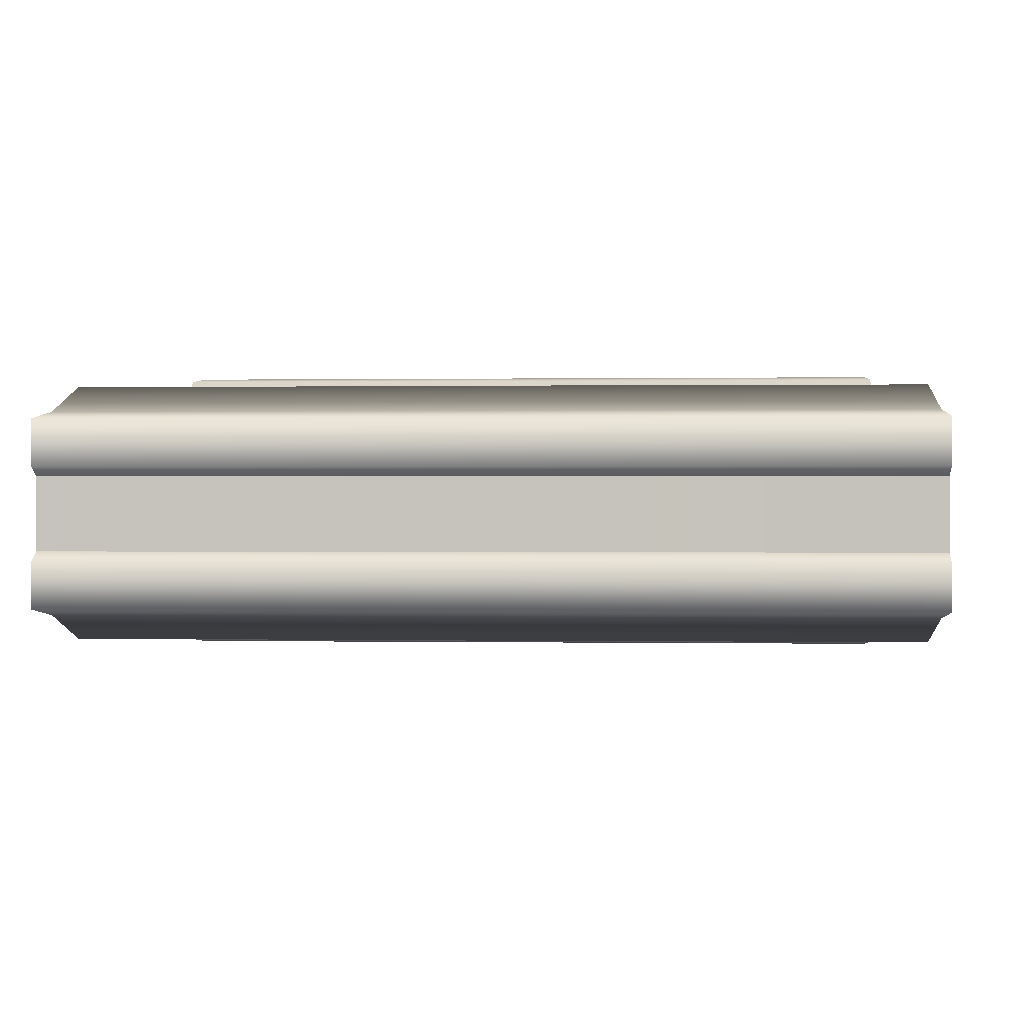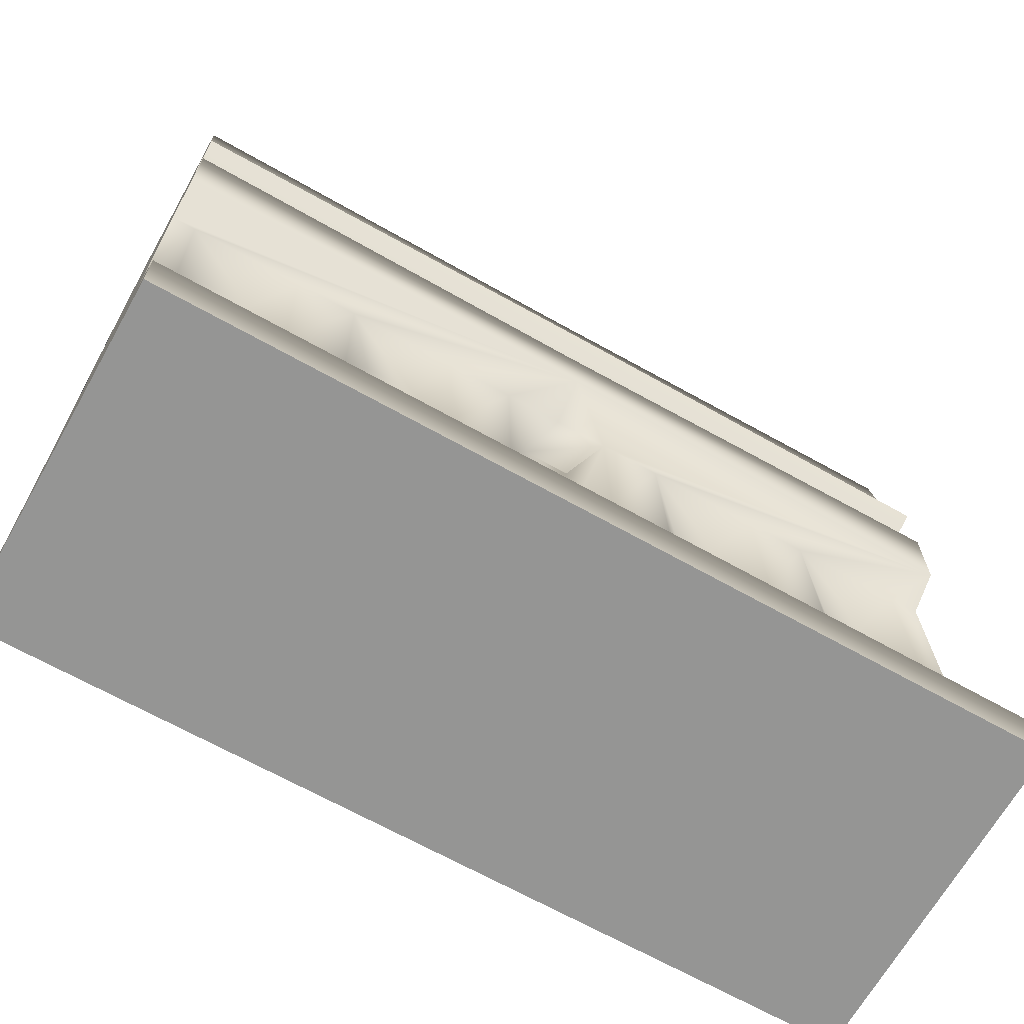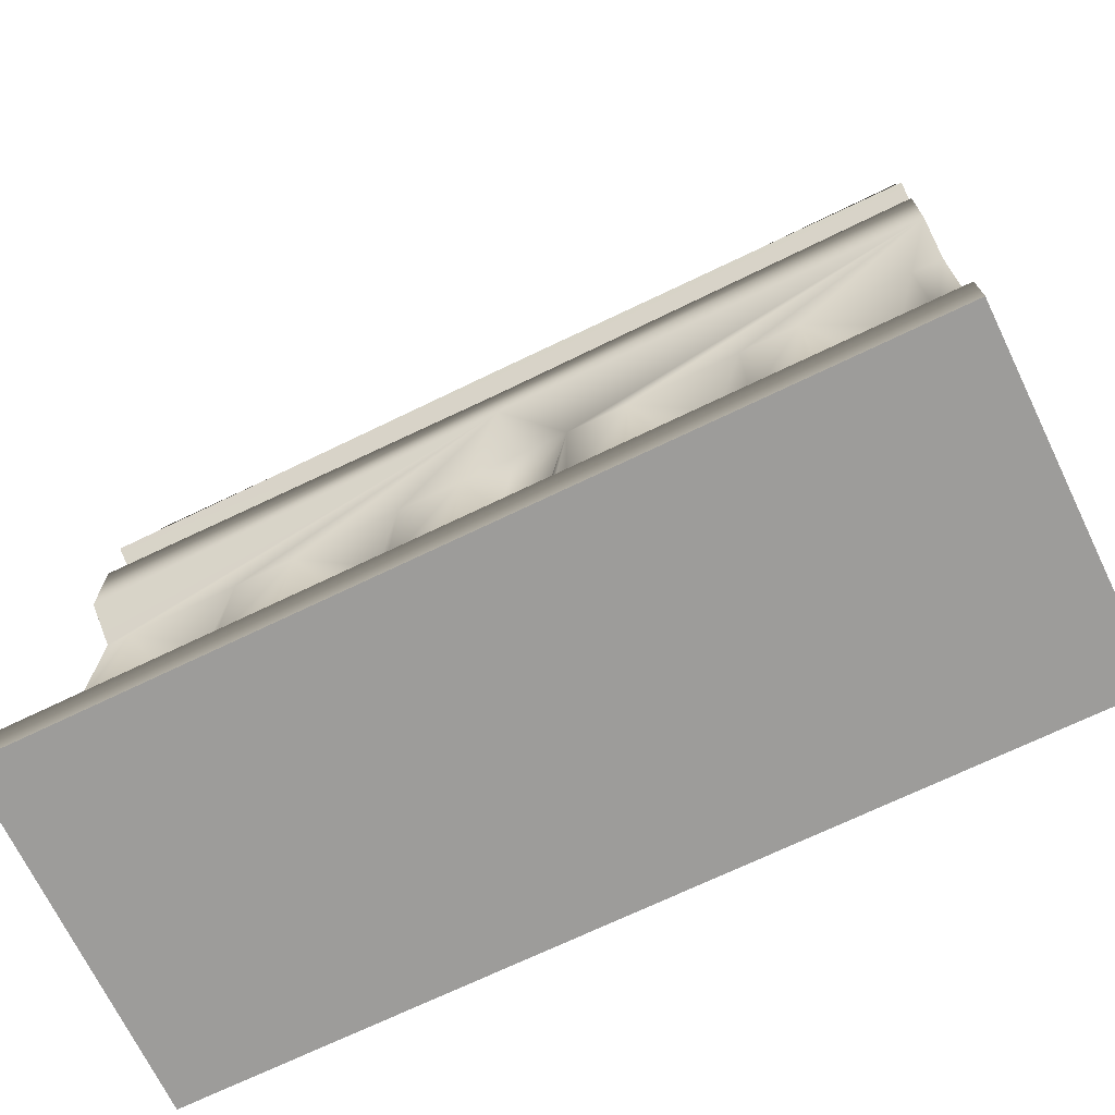
<metadata>
{"format":"obj","ext":"obj","renderer":"f3d","projection":"perspective","resolution":1024,"background":"white","views":[{"elev":0.3,"azim":-176.3,"up":"+Z"},{"elev":-67.4,"azim":-29.4,"up":"+Y"},{"elev":-70.3,"azim":25.8,"up":"+Y"}]}
</metadata>
<code>
o wg_wall01_set0
v -13.38 7.391 3.214
v -14.23 7.391 3.214
v -14.23 3.28 3.651
v -1.82 3.28 -3.587
v 1.81 3.281 -3.585
v 3.976 3.279 -3.588
v -3.927 3.279 -3.588
v 7.659 3.279 -3.588
v 9.726 3.279 -3.588
v 13.37 3.275 -3.594
v 14.22 3.275 -3.593
v 14.22 2.325 -4.516
v -9.655 3.279 -3.588
v -14.23 2.401 -4.512
v -14.23 3.28 -3.586
v -13.34 3.281 -3.585
v 14.22 7.391 0.03248
v 14.22 7.391 -3.153
v 14.22 12.76 -3.015
v 14.22 12.76 0.03248
v 14.22 1.439 -4.57
v 14.22 1.439 0.03248
v 14.22 0.8504 0.03248
v 14.22 0.8504 -5.415
v 12.23 10.86 2.291
v 12.31 7.391 2.492
v 13.3 7.391 3.218
v -14.23 1.439 0.03248
v -14.23 7.391 0.03248
v -14.23 7.391 -3.149
v -14.23 3.28 -3.586
v -14.23 0.8504 5.48
v 14.22 0.8504 5.48
v 14.22 1.439 4.635
v -14.23 1.439 4.635
v -14.23 -1.584 5.721
v 14.22 -1.584 5.721
v -14.23 2.401 -4.512
v -14.23 1.439 -4.57
v -14.23 0.8504 0.03248
v -14.23 1.439 0.03248
v -14.23 1.439 -4.57
v -14.23 0.8504 -5.415
v -14.23 0.8504 0.03248
v 14.22 13.54 0.03248
v 14.22 13.54 -4.199
v 14.22 0.8504 5.48
v 14.22 -1.584 5.721
v 14.22 -1.584 0.03248
v 14.22 0.8504 0.03248
v -13.44 12.76 3.08
v -14.23 12.76 3.08
v -7.632 12.76 3.08
v -9.693 12.76 3.08
v -9.672 7.391 3.215
v -7.646 7.391 3.213
v -13.34 3.281 3.65
v -12.41 4.181 2.674
v -12.46 7.391 2.49
v -14.23 0.8504 5.48
v -14.23 0.8504 0.03248
v -14.23 -1.584 0.03248
v -14.23 -1.584 5.721
v -6.598 10.78 2.296
v -6.566 7.391 2.491
v -1.84 12.76 3.08
v -4.01 12.76 3.08
v -3.963 7.391 3.215
v -1.828 7.391 3.214
v -14.23 12.76 3.08
v -14.23 13.54 4.264
v -14.23 13.54 0.03248
v -14.23 12.76 0.03248
v 3.809 12.76 3.08
v 1.789 12.76 3.08
v 1.801 7.391 3.214
v 3.904 7.391 3.215
v 14.22 12.76 3.08
v 13.2 12.76 3.08
v 14.22 7.391 3.218
v 10.68 10.83 2.293
v 10.66 7.391 2.497
v 7.659 3.279 3.653
v 9.726 3.279 3.653
v 9.648 7.391 3.215
v 7.613 7.391 3.215
v 14.22 2.325 4.581
v -14.23 2.401 4.577
v -10.87 4.18 2.675
v -9.655 3.279 3.652
v -0.6796 4.18 2.676
v -1.82 3.28 3.651
v 1.81 3.281 3.65
v -7.657 3.281 3.649
v -12.51 10.69 2.301
v -6.535 4.18 2.676
v -3.927 3.279 3.653
v 3.976 3.279 3.653
v 14.22 3.275 3.658
v 13.37 3.275 3.659
v 10.65 4.18 2.688
v 12.39 4.18 2.679
v 9.547 12.76 3.08
v 7.552 12.76 3.08
v 4.859 4.18 2.674
v 4.85 7.391 2.49
v 0.7329 10.66 2.303
v 0.7724 10.74 2.298
v -0.7974 10.73 2.299
v -0.7374 7.391 2.491
v 0.7805 7.391 2.492
v -10.85 7.391 2.49
v -10.84 10.7 2.3
v -4.974 7.391 2.492
v -4.935 10.78 2.296
v 0.8273 4.18 2.679
v 0.04271 12.76 3.08
v 6.409 4.18 2.678
v 6.394 7.391 2.492
v 4.84 10.74 2.298
v 6.378 10.75 2.297
v -5.011 4.18 2.679
v 14.22 2.325 4.581
v 14.22 3.275 3.658
v 14.22 1.439 0.03248
v 14.22 7.391 3.218
v 14.22 3.275 3.658
v 14.22 2.325 4.581
v 14.22 1.439 4.635
v 14.22 12.76 3.08
v 14.22 1.439 4.635
v 14.22 0.8504 5.48
v -14.23 12.76 3.08
v -14.23 12.76 0.03248
v -14.23 7.391 0.03248
v -14.23 7.391 3.214
v -14.23 12.76 -3.015
v -13.44 12.76 -3.015
v -13.38 7.391 -3.149
v -14.23 7.391 -3.149
v -14.23 1.439 4.635
v -14.23 2.401 4.577
v -14.23 3.28 3.651
v -14.23 7.391 3.214
v -14.23 0.8504 5.48
v -14.23 1.439 4.635
v 14.22 13.54 4.264
v 13.3 7.391 -3.153
v 12.39 4.18 -2.614
v -9.693 12.76 -3.015
v -7.632 12.76 -3.015
v -7.646 7.391 -3.148
v -9.672 7.391 -3.15
v -12.41 4.181 -2.609
v -12.46 7.391 -2.425
v -6.598 10.78 -2.231
v -6.566 7.391 -2.426
v -4.01 12.76 -3.015
v -1.84 12.76 -3.015
v -1.828 7.391 -3.15
v -3.963 7.391 -3.15
v 1.801 7.391 -3.149
v 1.789 12.76 -3.015
v 3.809 12.76 -3.015
v 3.904 7.391 -3.15
v 13.2 12.76 -3.015
v 14.22 12.76 -3.015
v 14.22 7.391 -3.153
v 10.68 10.83 -2.228
v 12.23 10.86 -2.226
v 12.31 7.391 -2.428
v 10.66 7.391 -2.432
v 9.648 7.391 -3.15
v 7.613 7.391 -3.15
v 4.84 10.74 -2.233
v 4.85 7.391 -2.425
v 0.7805 7.391 -2.427
v 0.8273 4.18 -2.614
v -0.6796 4.18 -2.611
v -0.7374 7.391 -2.426
v -10.87 4.18 -2.61
v -10.85 7.391 -2.425
v -5.011 4.18 -2.614
v -6.535 4.18 -2.611
v -4.974 7.391 -2.427
v -14.23 0.8504 -5.415
v -14.23 1.439 -4.57
v 14.22 1.439 -4.57
v 14.22 0.8504 -5.415
v -14.23 -1.584 -5.656
v 14.22 -1.584 -5.656
v 0.7329 10.66 -2.238
v 0.7724 10.74 -2.233
v 14.22 0.8504 -5.415
v 14.22 -1.584 -5.656
v 6.378 10.75 -2.232
v 7.552 12.76 -3.015
v 6.394 7.391 -2.427
v 6.409 4.18 -2.613
v 4.859 4.18 -2.61
v -14.23 0.8504 -5.415
v -14.23 -1.584 -5.656
v 10.65 4.18 -2.623
v 14.22 3.275 -3.593
v -14.23 12.76 -3.015
v -14.23 13.54 -4.199
v 14.22 1.439 -4.57
v 14.22 2.325 -4.516
v -7.657 3.281 -3.584
v -12.51 10.69 -2.236
v 9.547 12.76 -3.015
v -0.7974 10.73 -2.234
v -10.84 10.7 -2.235
v -4.935 10.78 -2.231
v 0.04271 12.76 -3.015
v 0.04271 13.65 4.365
v 0.04271 12.76 3.08
v 1.789 12.76 3.08
v 14.22 13.54 4.264
v 3.809 12.76 3.08
v 7.552 12.76 3.08
v 9.547 12.76 3.08
v 13.2 12.76 3.08
v 0.04271 22.01 3.322
v 0.04271 18.93 4.28
v 14.22 18.78 4.28
v 14.22 21.91 3.322
v 14.22 16.39 4.264
v 0.04271 16.39 4.187
v 0.04271 23.47 0.03248
v 0.04271 23.47 -1.149
v -14.23 23.68 -1.149
v -14.23 18.37 -3.158
v 0.04271 18.53 -3.158
v 0.04271 16.77 -3.158
v 0.04271 18.53 3.223
v 0.04271 16.77 3.223
v 14.22 16.77 3.223
v 14.22 18.37 3.223
v 0.04271 18.53 3.223
v 14.22 18.37 3.223
v 0.04271 16.77 3.223
v 0.04271 16.39 4.187
v 14.22 16.39 4.264
v 14.22 16.77 3.223
v -14.23 -1.584 5.721
v -14.23 -1.584 0.03248
v 14.22 -1.584 0.03248
v 14.22 -1.584 5.721
v 0.04271 23.96 3.023
v 0.04272 23.96 1.506
v -14.23 24.17 1.506
v -14.23 24.17 1.506
v -14.23 24.17 3.023
v 14.22 16.77 3.223
v 14.22 16.39 4.264
v 14.22 16.39 0.03248
v 14.22 16.77 0.03248
v 14.22 18.37 3.223
v 14.22 18.38 0.03248
v 14.22 18.78 0.03248
v 14.22 18.78 4.28
v 14.22 18.37 3.223
v 14.22 13.54 4.264
v 14.22 13.54 0.03248
v 14.22 16.39 0.03248
v 14.22 16.39 4.264
v -14.23 16.77 3.223
v -14.23 16.77 0.03248
v -14.23 16.39 0.03248
v -14.23 16.39 4.264
v -14.23 18.78 0.03248
v -14.23 18.37 0.03248
v -14.23 18.37 3.223
v -14.23 18.78 4.28
v -14.23 16.39 0.03248
v -14.23 13.54 0.03248
v -14.23 13.54 4.264
v -14.23 16.39 4.264
v 14.21 23.68 0.03248
v 0.04271 23.47 1.214
v 14.21 23.68 1.214
v 0.04271 23.47 1.214
v -14.23 23.68 1.214
v -14.23 16.77 -3.158
v -14.23 18.78 -4.215
v 0.04271 18.93 -4.215
v 0.04271 18.53 -3.158
v -14.23 18.37 -3.158
v 14.22 24.17 -2.958
v 0.04271 23.96 -2.958
v 0.04272 23.96 -1.441
v 14.22 12.76 3.08
v -14.23 13.54 4.264
v -14.23 12.76 3.08
v -13.44 12.76 3.08
v -9.693 12.76 3.08
v -7.632 12.76 3.08
v -4.01 12.76 3.08
v -1.84 12.76 3.08
v -14.23 21.91 3.322
v -14.23 18.78 4.28
v 14.22 24.17 -1.441
v 14.22 24.17 -2.958
v 14.22 24.17 -1.441
v 0.04271 23.47 -1.149
v -14.23 18.37 3.223
v -14.23 16.77 3.223
v -14.23 18.78 4.28
v -14.23 18.37 3.223
v 14.22 24.17 3.023
v 14.22 24.17 1.506
v 14.21 23.68 1.214
v -14.23 16.39 4.264
v -14.23 16.77 3.223
v -14.23 16.39 4.264
v 14.22 18.37 3.223
v 14.22 16.77 3.223
v 14.22 16.77 0.03248
v 14.22 18.38 0.03248
v 14.22 21.91 3.322
v 14.22 18.78 4.28
v 14.22 18.78 0.03248
v 14.22 21.91 0.03248
v 14.22 21.91 3.322
v -14.23 16.77 3.223
v -14.23 18.37 3.223
v -14.23 18.37 0.03248
v -14.23 16.77 0.03248
v -14.23 18.78 0.03248
v -14.23 18.78 4.28
v -14.23 21.91 3.322
v -14.23 21.91 0.03248
v 14.21 23.68 -1.149
v -6.786 16.27 -4.024
v 0.04271 16.39 -4.122
v 0.04271 13.65 -4.3
v -14.23 18.37 -3.158
v -14.23 16.77 -3.158
v -14.23 23.68 1.214
v -14.23 23.68 0.03248
v 14.22 13.54 -4.199
v 14.22 12.76 -3.015
v 13.2 12.76 -3.015
v 9.547 12.76 -3.015
v 0.04271 12.76 -3.015
v 6.581 13.66 -4.122
v 1.789 12.76 -3.015
v 3.809 12.76 -3.015
v 7.552 12.76 -3.015
v 0.04271 22.01 -3.257
v 14.22 21.91 -3.257
v 14.22 18.78 -4.215
v 14.22 16.39 -4.199
v 14.22 18.37 -3.158
v 14.22 16.77 -3.158
v 14.22 18.37 -3.158
v 0.04271 16.77 -3.158
v 14.22 16.77 -3.158
v 14.22 16.39 -4.199
v 0.04271 16.39 -4.122
v -14.23 -1.584 -5.656
v 14.22 -1.584 -5.656
v -14.23 24.17 -2.958
v -14.23 24.17 -1.441
v 14.22 16.77 -3.158
v 14.22 16.39 -4.199
v 14.22 18.37 -3.158
v 14.22 18.78 -4.215
v 14.22 13.54 -4.199
v 14.22 16.39 -4.199
v -14.23 16.77 -3.158
v -14.23 16.39 -4.199
v -14.23 18.78 -4.215
v -14.23 18.37 -3.158
v -14.23 16.39 -4.199
v -14.23 13.54 -4.199
v 14.21 23.68 -1.149
v -14.23 23.68 -1.149
v -14.23 13.54 -4.199
v -14.23 16.39 -4.199
v -6.786 16.27 -4.024
v -14.23 16.39 -4.199
v -14.23 16.77 -3.158
v 14.22 18.37 -3.158
v 14.22 18.38 0.03248
v 14.22 16.77 0.03248
v 14.22 16.77 -3.158
v 14.22 21.91 -3.257
v 14.22 21.91 0.03248
v 14.22 18.78 -4.215
v -1.84 12.76 -3.015
v -14.23 21.91 -3.257
v -14.23 18.78 -4.215
v -4.01 12.76 -3.015
v -7.632 12.76 -3.015
v -9.693 12.76 -3.015
v -13.44 12.76 -3.015
v -14.23 12.76 -3.015
v -14.23 21.91 -3.257
v 0.04271 23.96 3.023
v 0.04271 22.01 3.322
v 14.22 21.91 3.322
v 14.22 24.17 3.023
v 14.22 21.91 3.322
v 14.22 21.91 0.03248
v 14.21 23.68 0.03248
v 14.21 23.68 1.214
v 14.22 24.17 1.506
v 14.22 24.17 3.023
v -14.23 24.17 3.023
v -14.23 21.91 3.322
v -14.23 21.91 0.03248
v -14.23 21.91 3.322
v -14.23 24.17 3.023
v -14.23 23.68 1.214
v -14.23 24.17 1.506
v 0.04271 23.96 -2.958
v 14.22 24.17 -2.958
v 14.22 21.91 -3.257
v -14.23 24.17 -2.958
v 0.04271 22.01 -3.257
v -14.23 21.91 -3.257
v 14.22 21.91 -3.257
v 14.22 24.17 -1.441
v 14.21 23.68 -1.149
v 14.22 24.17 -2.958
v -14.23 24.17 -2.958
v -14.23 21.91 -3.257
v -14.23 21.91 0.03248
v -14.23 23.68 0.03248
v -14.23 23.68 -1.149
v -14.23 24.17 -2.958
v -14.23 24.17 -1.441
v -14.23 23.68 0.03248
g walls0
f 1 2 3
f 4 5 6
f 7 4 6
f 8 9 10
f 6 8 10
f 10 11 12
f 6 10 12
f 7 6 12
f 13 7 12
f 12 14 15
f 13 12 15
f 13 15 16
f 17 18 19
f 19 20 17
f 21 22 23
f 23 24 21
f 25 26 27
f 28 29 30
f 28 30 31
f 32 33 34
f 34 35 32
f 36 37 33
f 33 32 36
f 28 31 38
f 28 38 39
f 40 41 42
f 42 43 44
f 45 20 19
f 19 46 45
f 47 48 49
f 49 50 47
f 51 52 2
f 2 1 51
f 53 54 55
f 55 56 53
f 1 57 58
f 58 59 1
f 60 61 62
f 62 63 60
f 64 53 56
f 56 65 64
f 66 67 68
f 68 69 66
f 70 71 72
f 72 73 70
f 74 75 76
f 76 77 74
f 78 79 27
f 27 80 78
f 25 81 82
f 82 26 25
f 83 84 85
f 85 86 83
f 35 34 87
f 87 88 35
f 89 58 57
f 57 90 89
f 91 92 93
f 3 57 1
f 94 56 55
f 55 90 94
f 95 51 1
f 1 59 95
f 96 65 56
f 56 94 96
f 92 69 68
f 68 97 92
f 93 98 77
f 77 76 93
f 99 80 27
f 27 100 99
f 101 102 26
f 26 82 101
f 103 104 86
f 86 85 103
f 105 106 77
f 77 98 105
f 107 108 109
f 107 109 110
f 107 110 111
f 95 59 112
f 112 113 95
f 113 112 55
f 55 54 113
f 113 54 51
f 51 95 113
f 64 65 114
f 114 115 64
f 115 67 53
f 53 64 115
f 115 114 68
f 68 67 115
f 116 93 76
f 76 111 116
f 109 108 75
f 109 75 117
f 109 117 66
f 109 66 69
f 69 110 109
f 118 83 86
f 86 119 118
f 120 106 119
f 119 121 120
f 121 104 74
f 74 120 121
f 102 100 27
f 27 26 102
f 25 79 103
f 103 81 25
f 81 103 85
f 85 82 81
f 97 122 96
f 96 94 97
f 93 116 91
f 120 74 77
f 83 118 105
f 105 98 83
f 102 101 84
f 84 100 102
f 90 57 3
f 3 88 123
f 90 3 123
f 123 124 100
f 100 84 83
f 100 83 98
f 123 100 98
f 98 93 92
f 98 92 97
f 123 98 97
f 90 123 97
f 90 97 94
f 77 106 120
f 91 116 111
f 111 110 91
f 58 89 112
f 112 59 58
f 89 90 55
f 55 112 89
f 96 122 114
f 114 65 96
f 122 97 68
f 68 114 122
f 75 108 107
f 75 107 111
f 75 111 76
f 69 92 91
f 91 110 69
f 86 104 121
f 121 119 86
f 105 118 119
f 119 106 105
f 27 79 25
f 85 84 101
f 101 82 85
f 125 17 126
f 125 126 127
f 127 128 129
f 125 127 129
f 130 126 17
f 17 20 130
f 131 132 23
f 23 22 131
f 133 134 135
f 135 136 133
f 137 138 139
f 139 140 137
f 28 141 142
f 28 142 143
f 28 143 136
f 28 144 29
f 44 145 146
f 146 41 44
f 45 147 130
f 130 20 45
f 148 10 149
f 150 151 152
f 152 153 150
f 154 16 139
f 139 155 154
f 152 151 156
f 156 157 152
f 158 159 160
f 160 161 158
f 162 163 164
f 164 165 162
f 166 167 168
f 168 148 166
f 169 170 171
f 171 172 169
f 173 9 8
f 8 174 173
f 165 164 175
f 175 176 165
f 177 178 179
f 179 180 177
f 181 154 155
f 155 182 181
f 153 13 181
f 181 182 153
f 183 184 157
f 157 185 183
f 186 187 188
f 188 189 186
f 190 186 189
f 189 191 190
f 161 7 183
f 183 185 161
f 192 193 163
f 192 163 162
f 192 162 177
f 179 4 160
f 194 50 49
f 49 195 194
f 160 180 179
f 196 197 174
f 174 198 196
f 199 200 176
f 176 198 199
f 170 166 148
f 201 202 62
f 62 61 201
f 148 171 170
f 203 9 173
f 173 172 203
f 204 18 17
f 205 73 72
f 72 206 205
f 17 125 207
f 204 17 207
f 204 207 208
f 135 134 205
f 205 30 135
f 187 14 12
f 12 188 187
f 181 13 16
f 16 154 181
f 15 140 139
f 139 16 15
f 153 152 209
f 209 13 153
f 210 155 139
f 139 138 210
f 152 157 184
f 184 209 152
f 161 160 4
f 4 7 161
f 5 162 165
f 165 6 5
f 148 168 11
f 11 10 148
f 203 172 171
f 171 149 203
f 211 173 174
f 174 197 211
f 165 176 200
f 200 6 165
f 192 177 180
f 192 180 212
f 192 212 193
f 182 155 210
f 210 213 182
f 213 150 153
f 153 182 213
f 213 210 138
f 138 150 213
f 185 157 156
f 156 214 185
f 214 156 151
f 151 158 214
f 214 158 161
f 161 185 214
f 178 177 162
f 162 5 178
f 212 159 215
f 212 215 163
f 212 163 193
f 212 180 160
f 160 159 212
f 199 198 174
f 174 8 199
f 198 176 175
f 175 196 198
f 196 175 164
f 164 197 196
f 149 171 148
f 170 169 211
f 211 166 170
f 169 172 173
f 173 211 169
f 7 209 184
f 184 183 7
f 5 4 179
f 179 178 5
f 8 6 200
f 200 199 8
f 149 10 9
f 9 203 149
f 13 209 7
g walls1
f 216 217 218
f 219 216 218
f 219 218 220
f 219 220 221
f 219 221 222
f 223 219 222
f 224 225 226
f 226 227 224
f 216 219 228
f 228 229 216
f 230 231 232
f 233 234 235
f 236 237 238
f 238 239 236
f 225 240 241
f 241 226 225
f 242 243 244
f 244 245 242
f 246 247 248
f 248 249 246
f 250 251 252
f 253 254 250
f 255 256 257
f 257 258 255
f 259 260 261
f 261 262 263
f 264 265 266
f 266 267 264
f 268 269 270
f 270 271 268
f 272 273 274
f 274 275 272
f 276 277 278
f 278 279 276
f 280 230 281
f 281 282 280
f 251 283 284
f 284 253 251
f 235 285 233
f 286 287 288
f 288 289 286
f 290 291 292
f 223 293 219
f 216 294 295
f 216 295 296
f 216 296 297
f 216 297 298
f 216 298 299
f 216 299 300
f 216 300 217
f 301 302 225
f 225 224 301
f 292 303 304
f 305 292 306
f 307 308 237
f 237 236 307
f 309 310 240
f 240 225 309
f 311 312 251
f 251 250 311
f 312 313 283
f 283 251 312
f 229 314 294
f 294 216 229
f 243 242 315
f 315 316 243
f 317 318 319
f 319 320 317
f 321 322 323
f 323 324 325
f 326 327 328
f 328 329 326
f 330 331 332
f 332 333 330
f 306 334 305
f 335 336 337
f 328 338 339
f 340 281 230
f 230 341 340
f 342 343 344
f 342 344 345
f 346 337 347
f 348 346 347
f 349 348 347
f 350 349 347
f 345 350 347
f 342 345 347
f 351 352 353
f 353 287 351
f 336 354 342
f 336 342 347
f 336 347 337
f 234 355 356
f 356 235 234
f 287 353 357
f 357 288 287
f 358 359 360
f 360 361 358
f 362 363 248
f 248 247 362
f 291 364 365
f 365 292 291
f 366 258 257
f 257 367 366
f 368 369 261
f 261 260 368
f 370 371 266
f 266 265 370
f 372 373 270
f 270 269 372
f 272 374 375
f 375 273 272
f 276 376 377
f 377 277 276
f 280 378 231
f 231 230 280
f 292 365 379
f 379 306 292
f 335 337 380
f 335 380 381
f 382 383 384
f 382 384 358
f 382 358 361
f 385 386 387
f 387 388 385
f 389 390 323
f 323 391 389
f 339 329 328
f 337 346 392
f 330 333 393
f 393 394 330
f 337 392 395
f 337 395 396
f 337 396 397
f 337 397 398
f 337 398 399
f 337 399 380
f 400 351 287
f 287 286 400
f 232 341 230
g walls2
f 401 402 403
f 403 404 401
f 405 406 407
f 405 407 408
f 405 408 409
f 405 409 410
f 411 412 402
f 402 401 411
f 413 414 415
f 416 413 415
f 416 415 417
f 418 419 420
f 421 418 422
f 422 423 421
f 424 407 406
f 424 425 426
f 424 426 407
f 424 427 425
f 428 429 430
f 430 431 432
f 433 430 432
f 433 432 434
f 416 435 413
f 420 422 418

</code>
